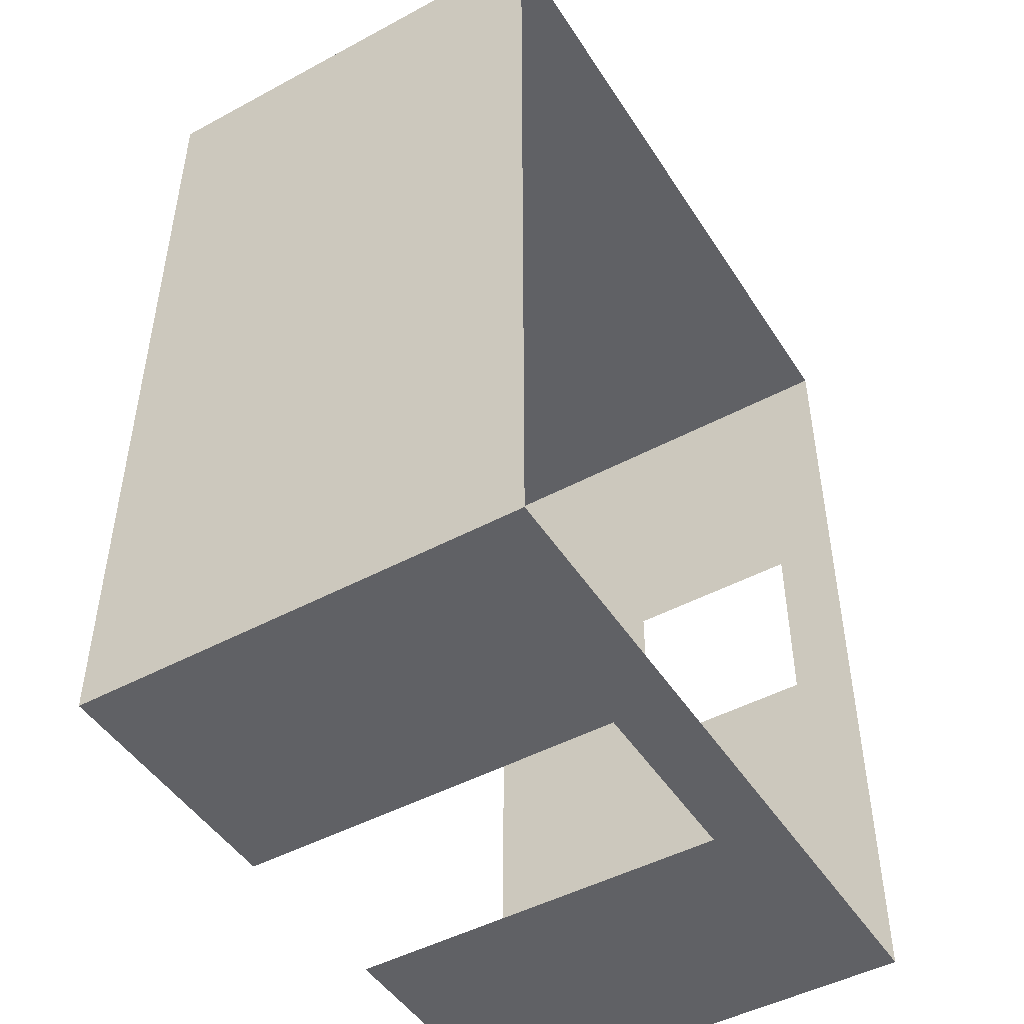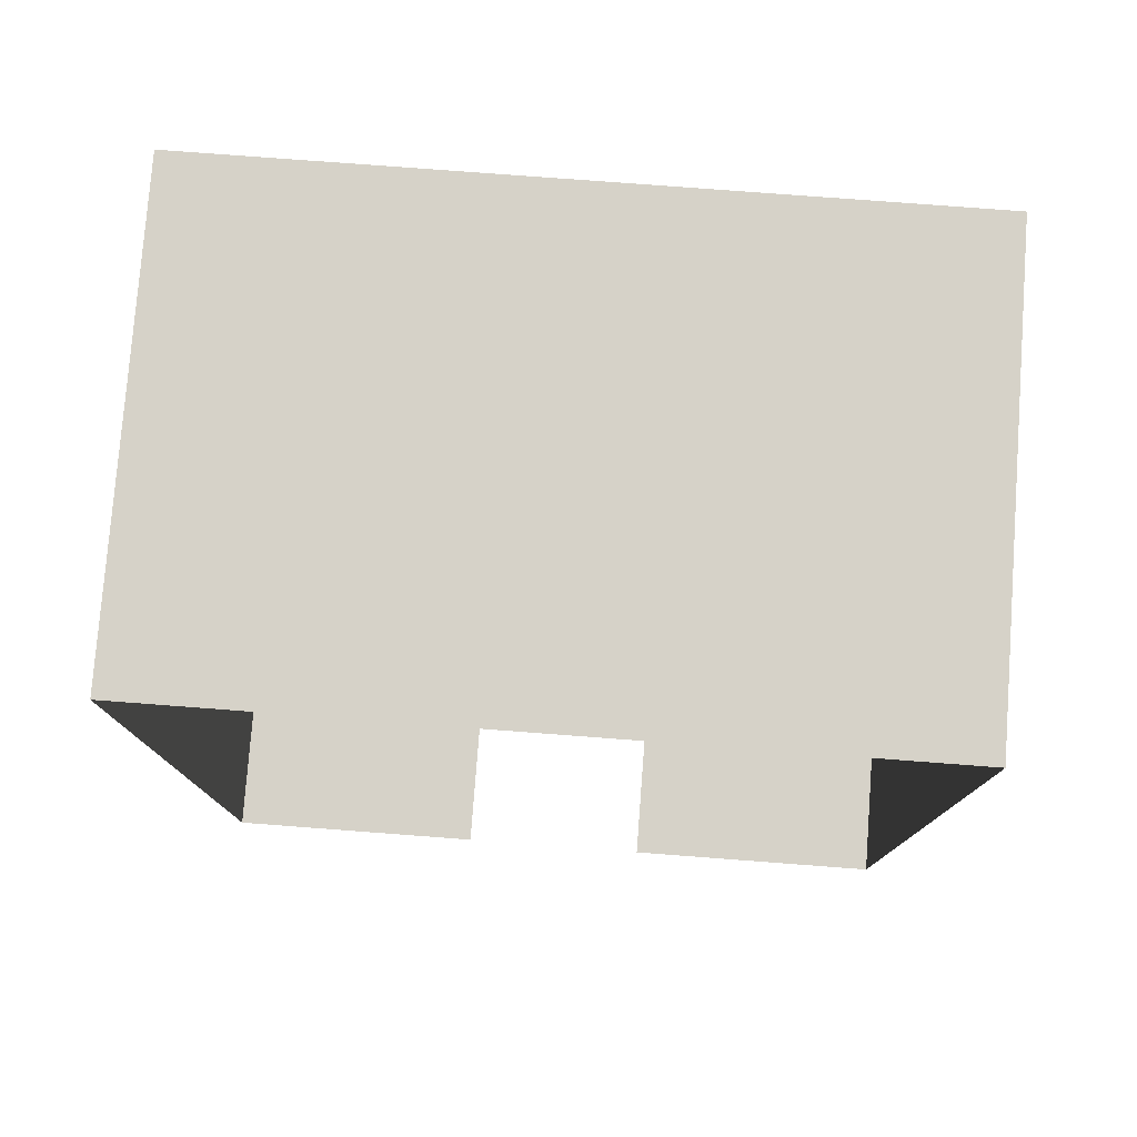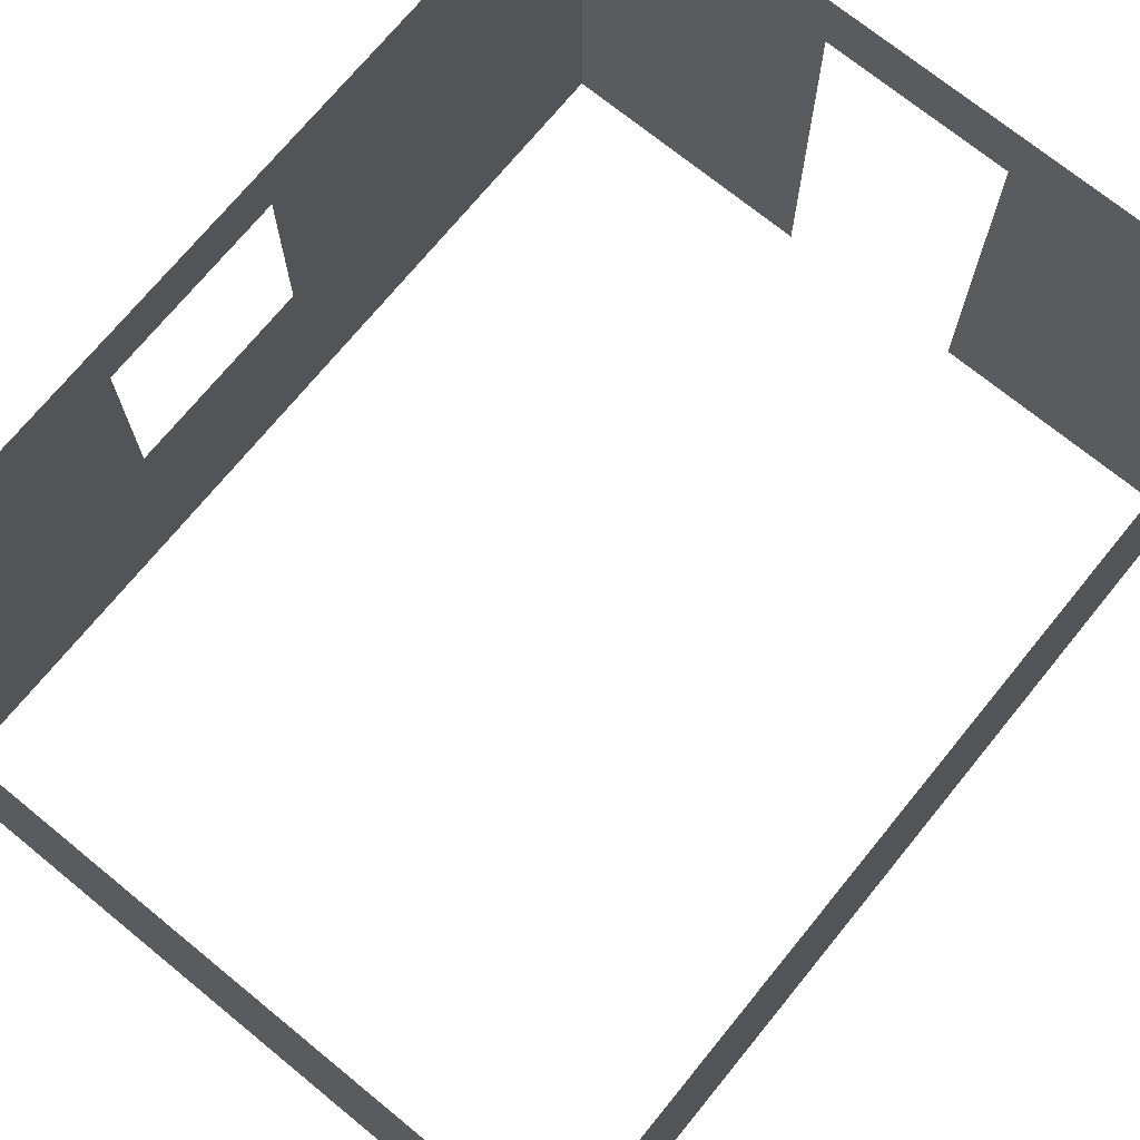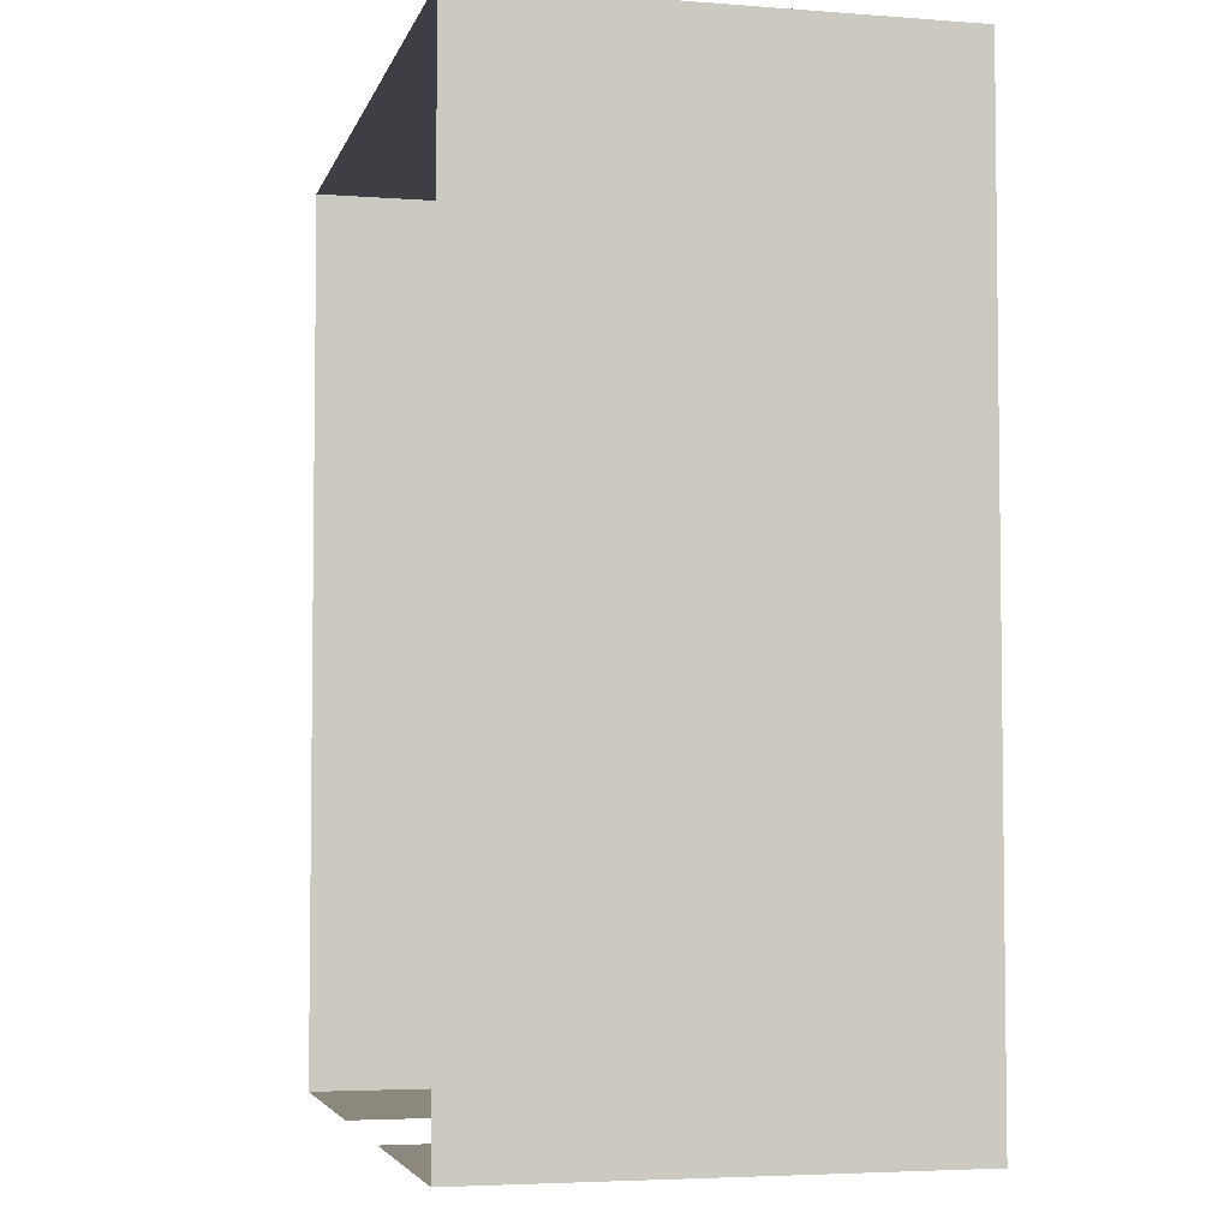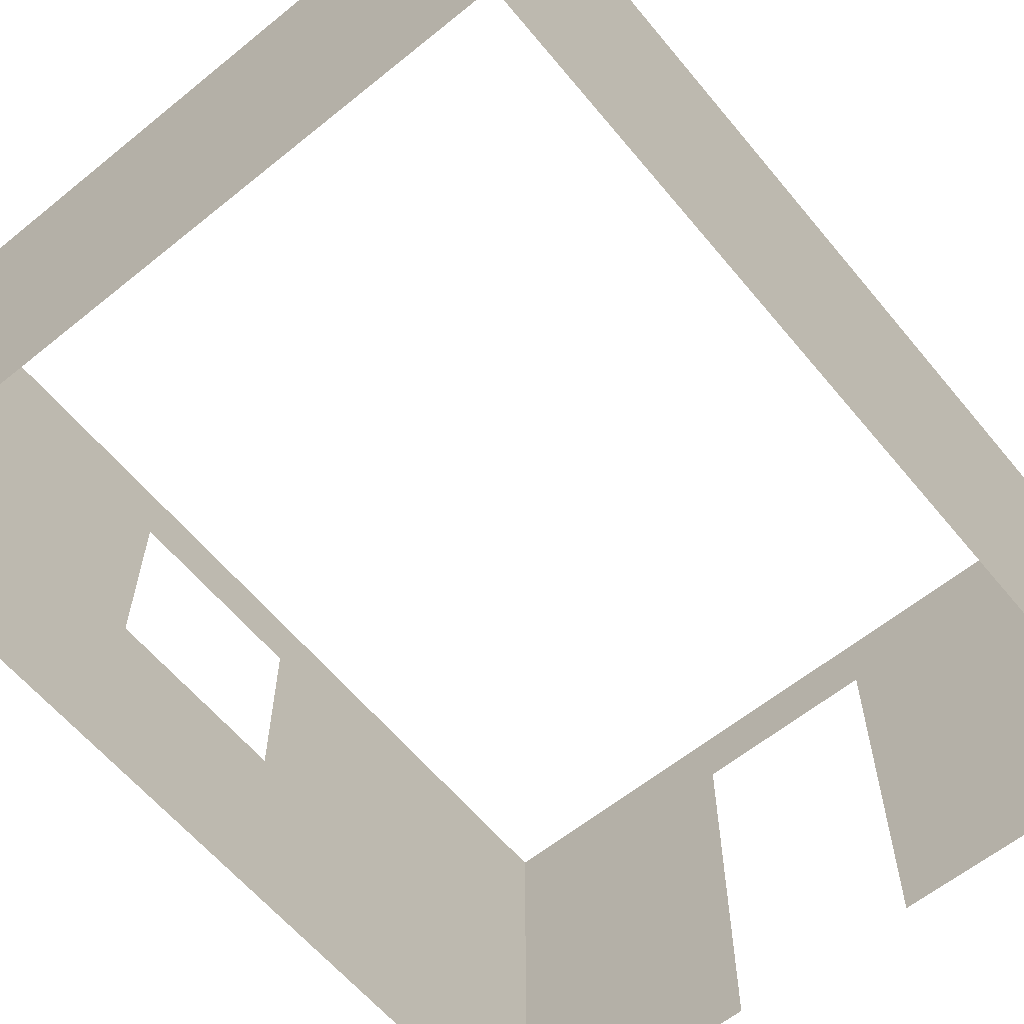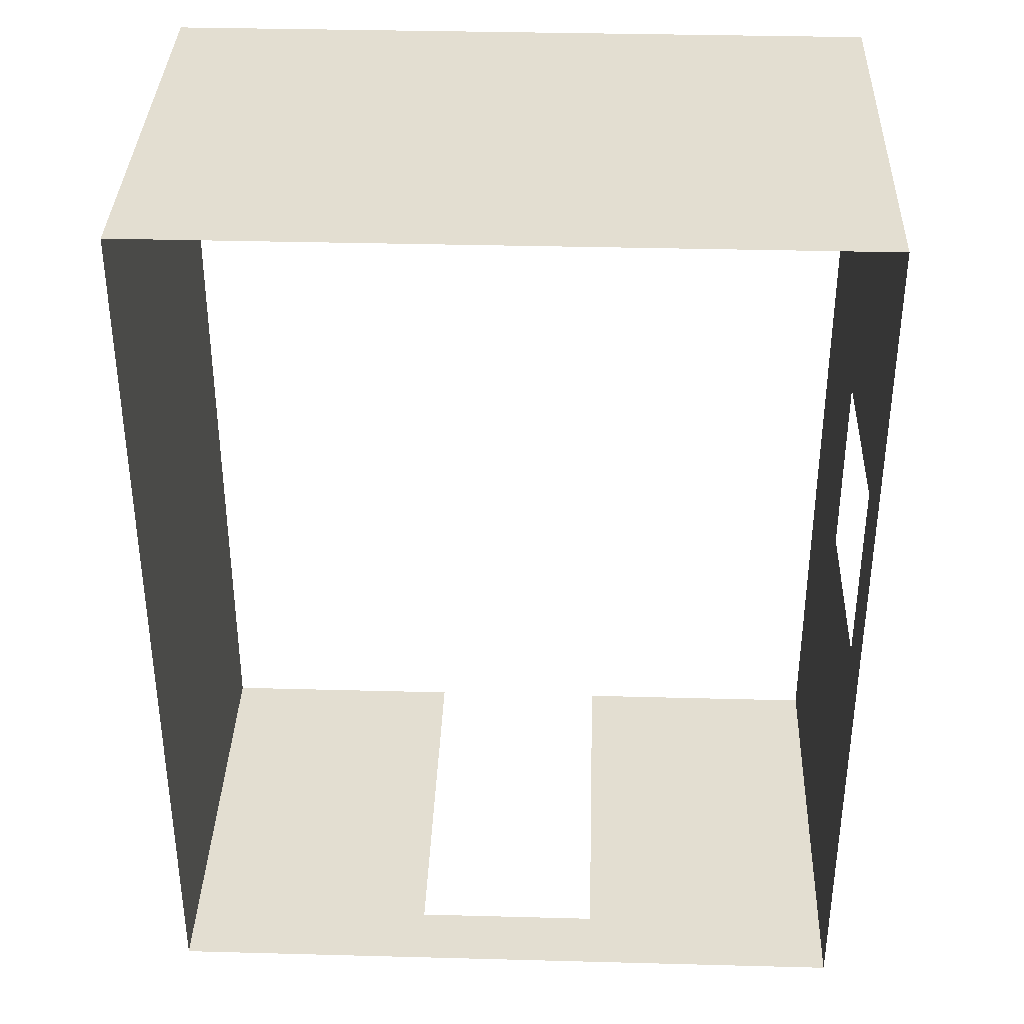
<metadata>
{"format":"obj","ext":"obj","renderer":"f3d","projection":"perspective","resolution":1024,"background":"white","views":[{"elev":-47.5,"azim":121.2,"up":"+Z"},{"elev":78.1,"azim":4.3,"up":"+Z"},{"elev":72.1,"azim":39.2,"up":"+Y"},{"elev":-4.4,"azim":76.2,"up":"+Z"},{"elev":-61.2,"azim":39.5,"up":"+Y"},{"elev":36.0,"azim":-178.0,"up":"+Z"}]}
</metadata>
<code>
o room_Cube.001
v 1.798 0 -2.298
v 1.798 -0 2.298
v -1.798 0 -2.298
v -1.798 -0 2.298
v 1.798 2.298 -2.298
v 1.798 2.298 2.298
v -1.798 2.298 -2.298
v -1.798 2.298 2.298
v -0.4795 0 -2.298
v -0.4795 -0 2.298
v -0.4795 2.298 -2.298
v -0.4795 2.298 2.298
v 0.4795 0 -2.298
v 0.4795 -0 2.298
v 0.4795 2.298 -2.298
v 0.4795 2.298 2.298
v -1.798 1.968 2.298
v 1.798 1.968 2.298
v -1.798 1.968 -2.298
v 1.798 1.968 -2.298
v -0.4795 1.968 -2.298
v -0.4795 1.968 2.298
v 0.4795 1.968 2.298
v 0.4795 1.968 -2.298
v 1.798 -0 0.7492
v -1.798 -0 0.7492
v 1.798 2.298 0.7492
v -1.798 2.298 0.7492
v 1.798 1.968 0.7492
v -1.798 1.968 0.7492
v 1.798 1.968 -0.2497
v 1.798 0 -0.2497
v -1.798 0 -0.2497
v 1.798 2.298 -0.2497
v -1.798 2.298 -0.2497
v -1.798 1.968 -0.2497
v 1.798 1.014 2.298
v 1.798 1.014 -2.298
v -1.798 1.014 2.298
v -1.798 1.014 -2.298
v -0.4795 1.014 -2.298
v -0.4795 1.014 2.298
v 0.4795 1.014 2.298
v 0.4795 1.014 -2.298
v -1.798 1.014 0.7492
v 1.798 1.014 0.7492
v 1.798 1.014 -0.2497
v -1.798 1.014 -0.2497
f 22 17 8 12
f 36 19 7 35
f 29 18 6 27
f 24 20 5 15
f 19 21 11 7
f 23 22 12 16
f 18 23 16 6
f 21 24 15 11
f 37 43 23 18
f 43 42 22 23
f 40 41 21 19
f 44 38 20 24
f 46 37 18 29
f 48 40 19 36
f 42 39 17 22
f 39 45 30 17
f 47 46 29 31
f 31 29 27 34
f 17 30 28 8
f 20 31 34 5
f 38 47 31 20
f 30 36 35 28
f 26 33 48 45
f 1 32 47 38
f 32 25 46 47
f 4 26 45 39
f 10 4 39 42
f 33 3 40 48
f 25 2 37 46
f 13 1 38 44
f 3 9 41 40
f 14 10 42 43
f 2 14 43 37

</code>
